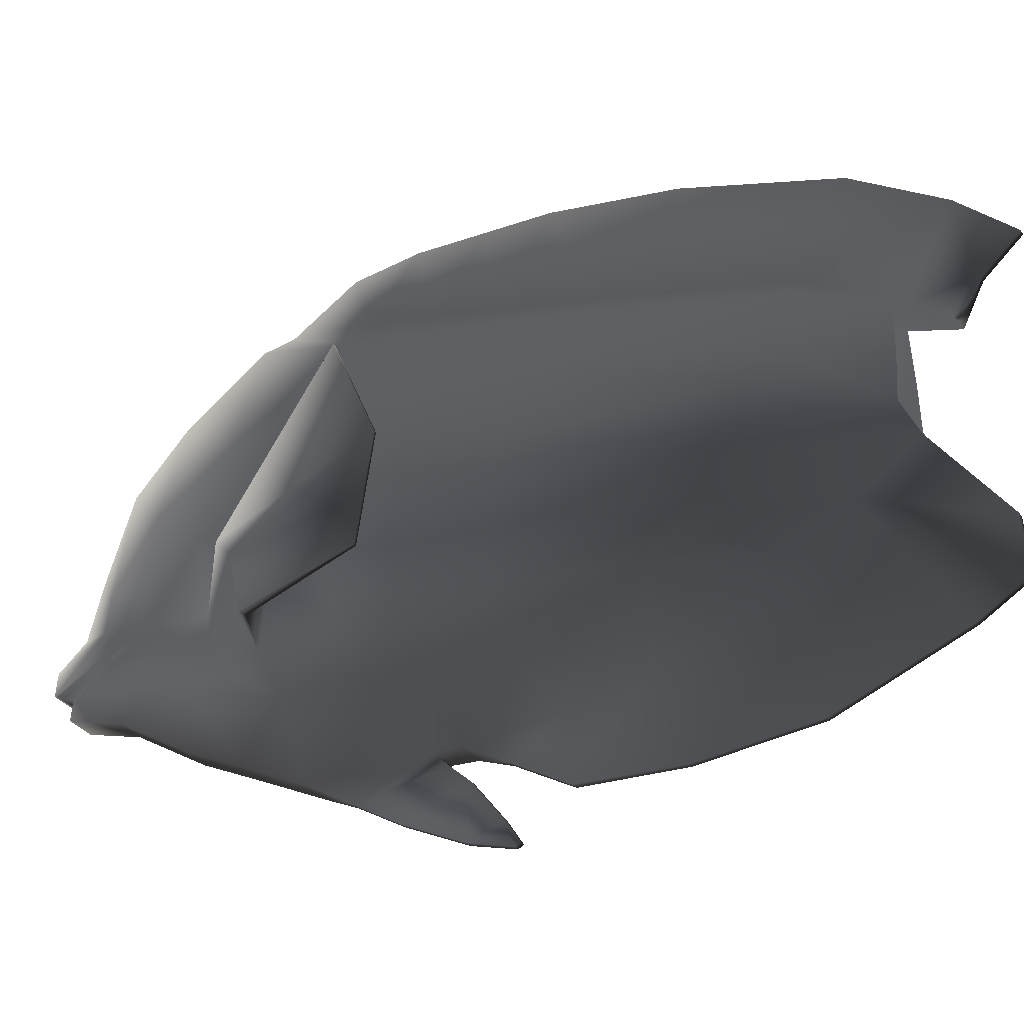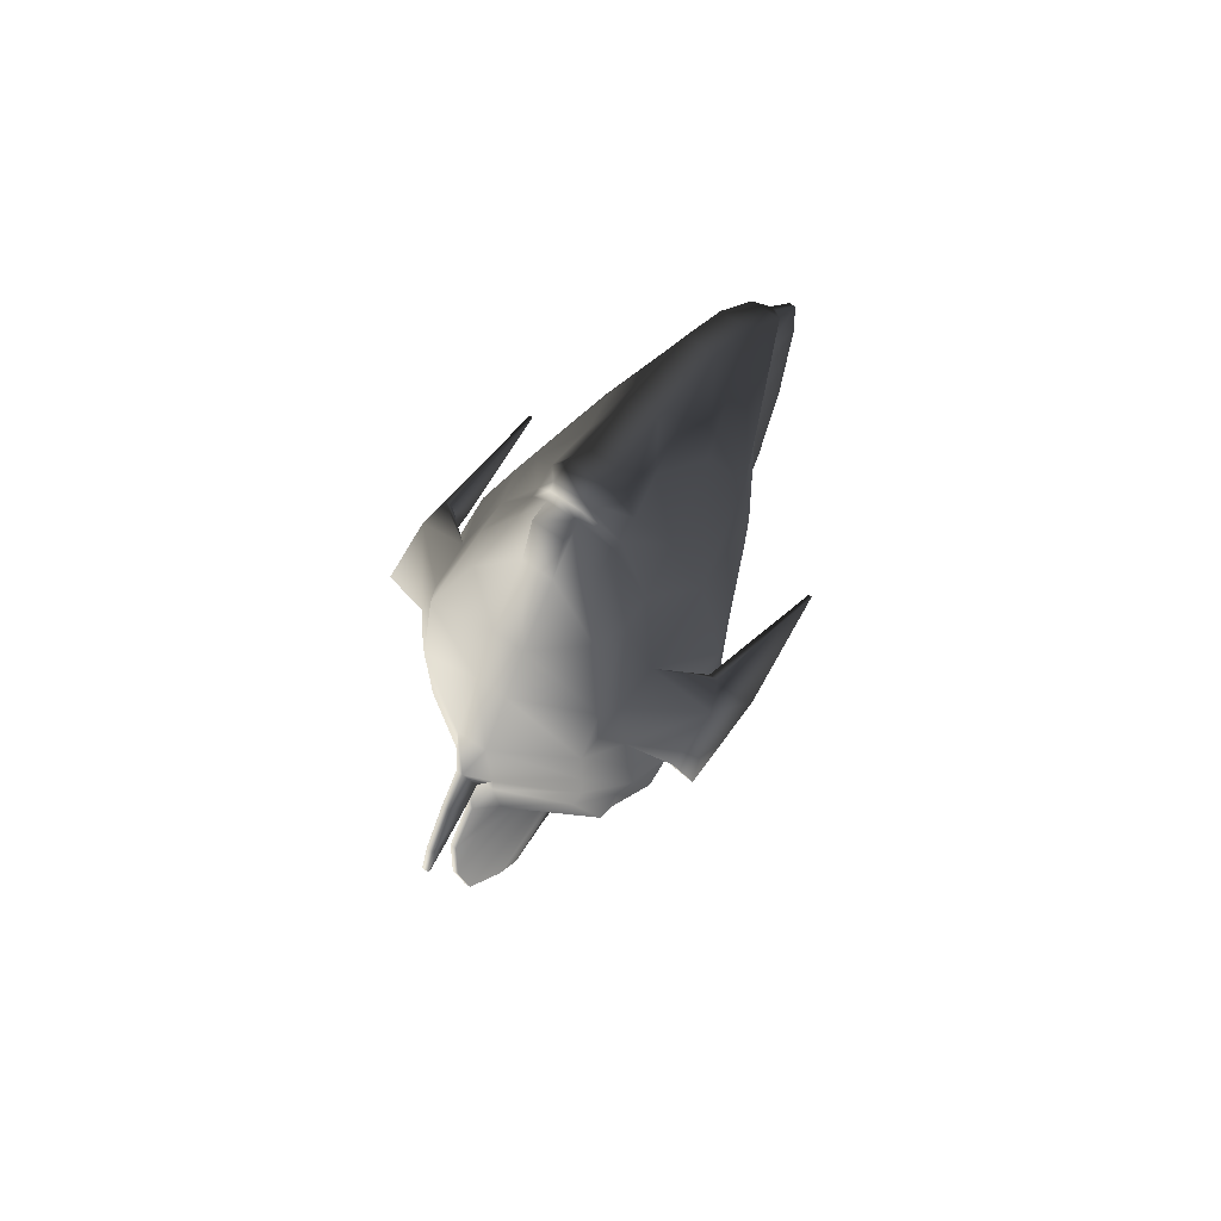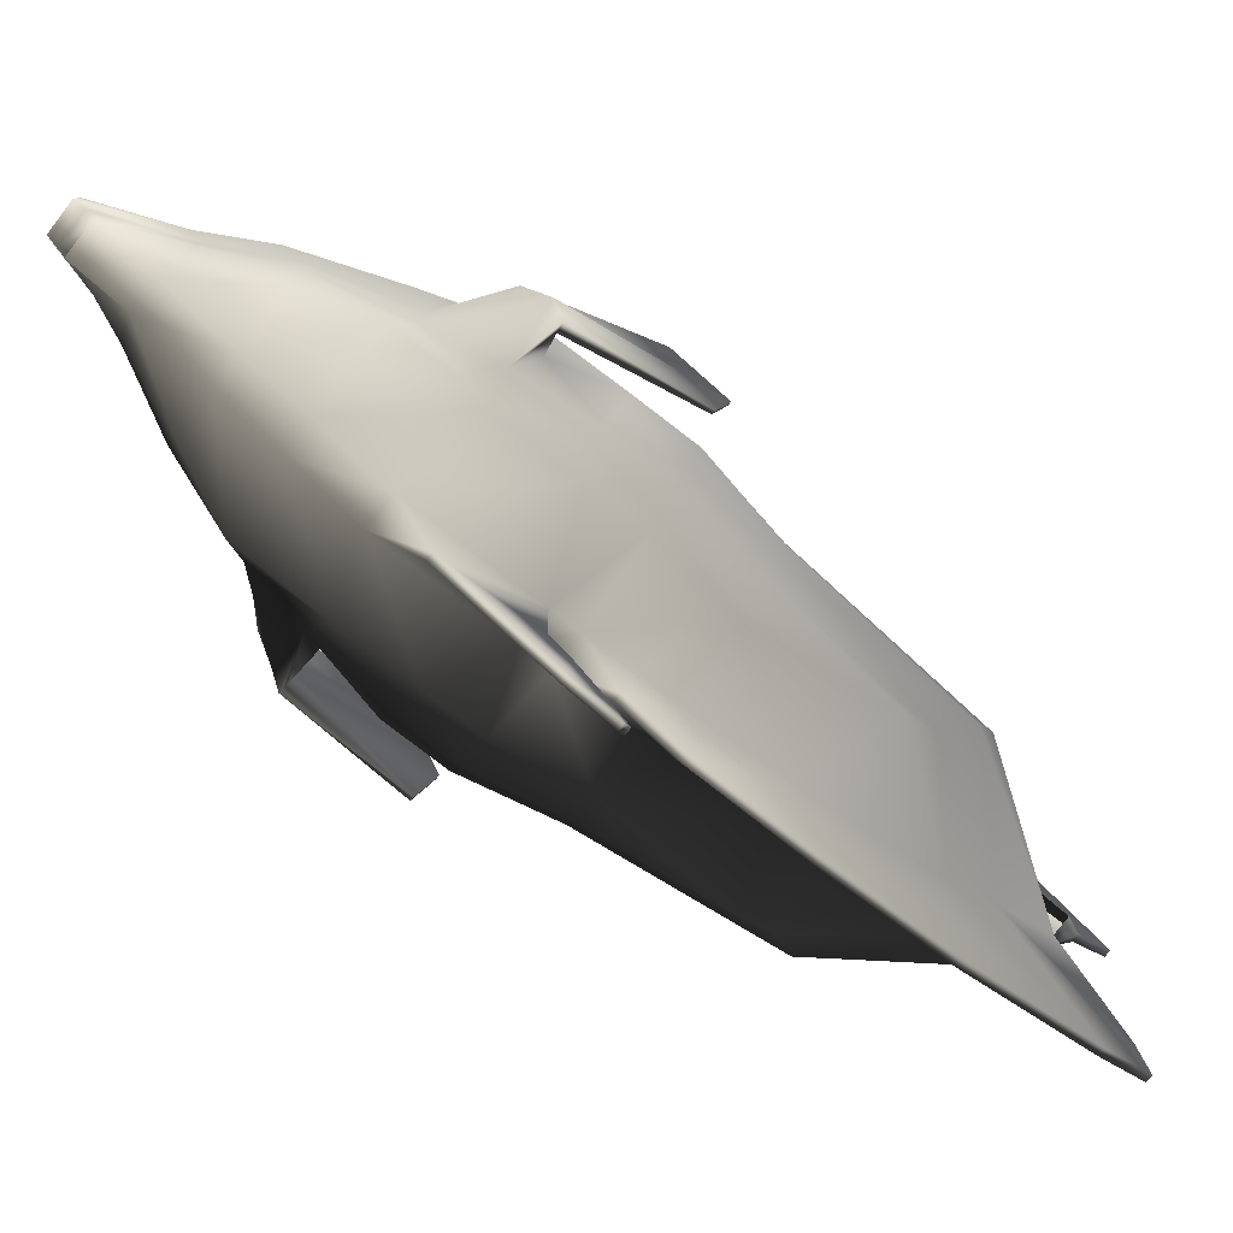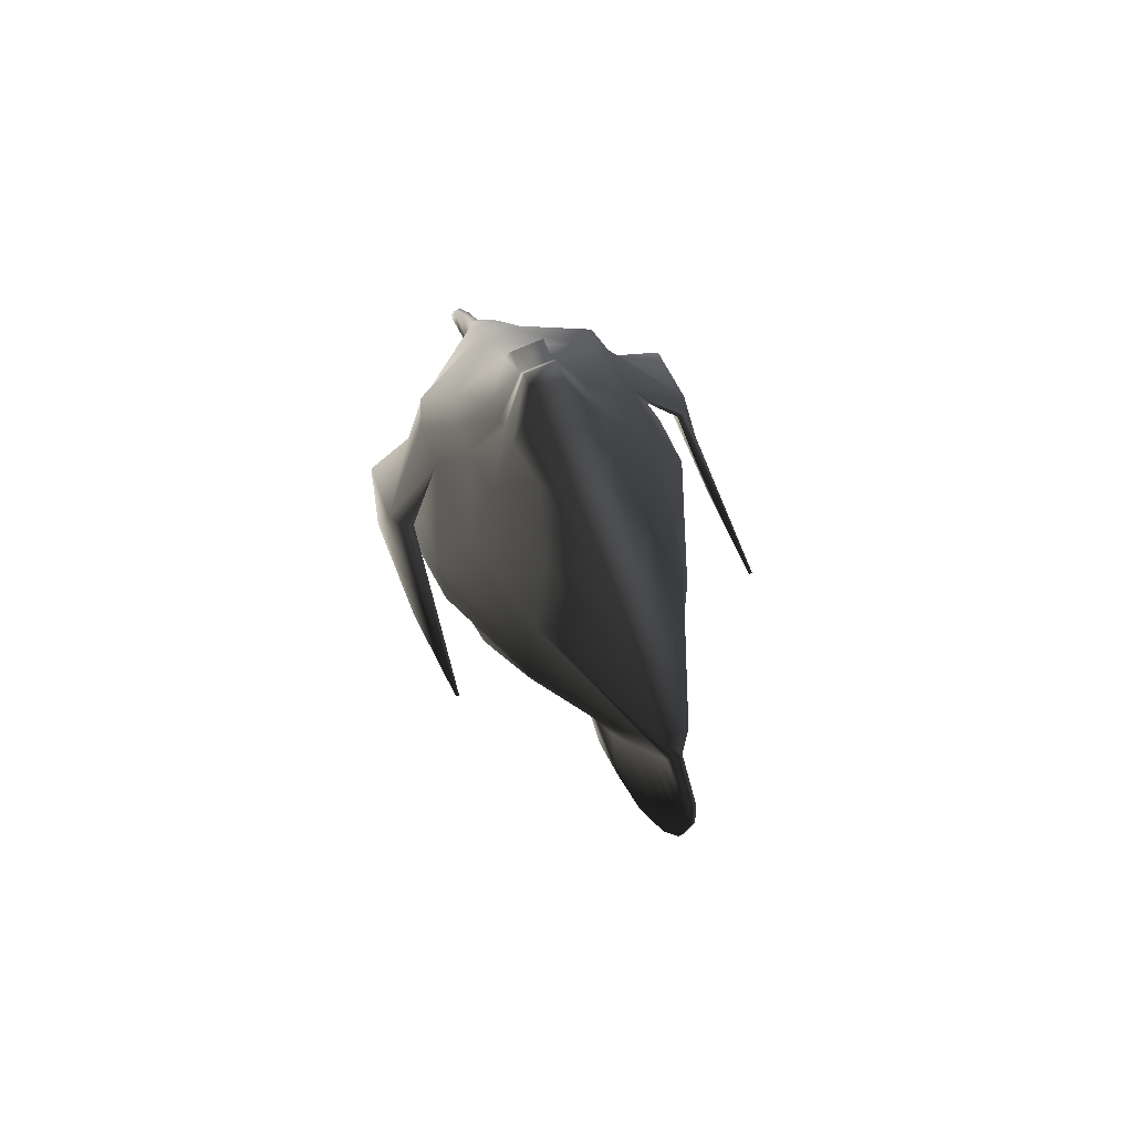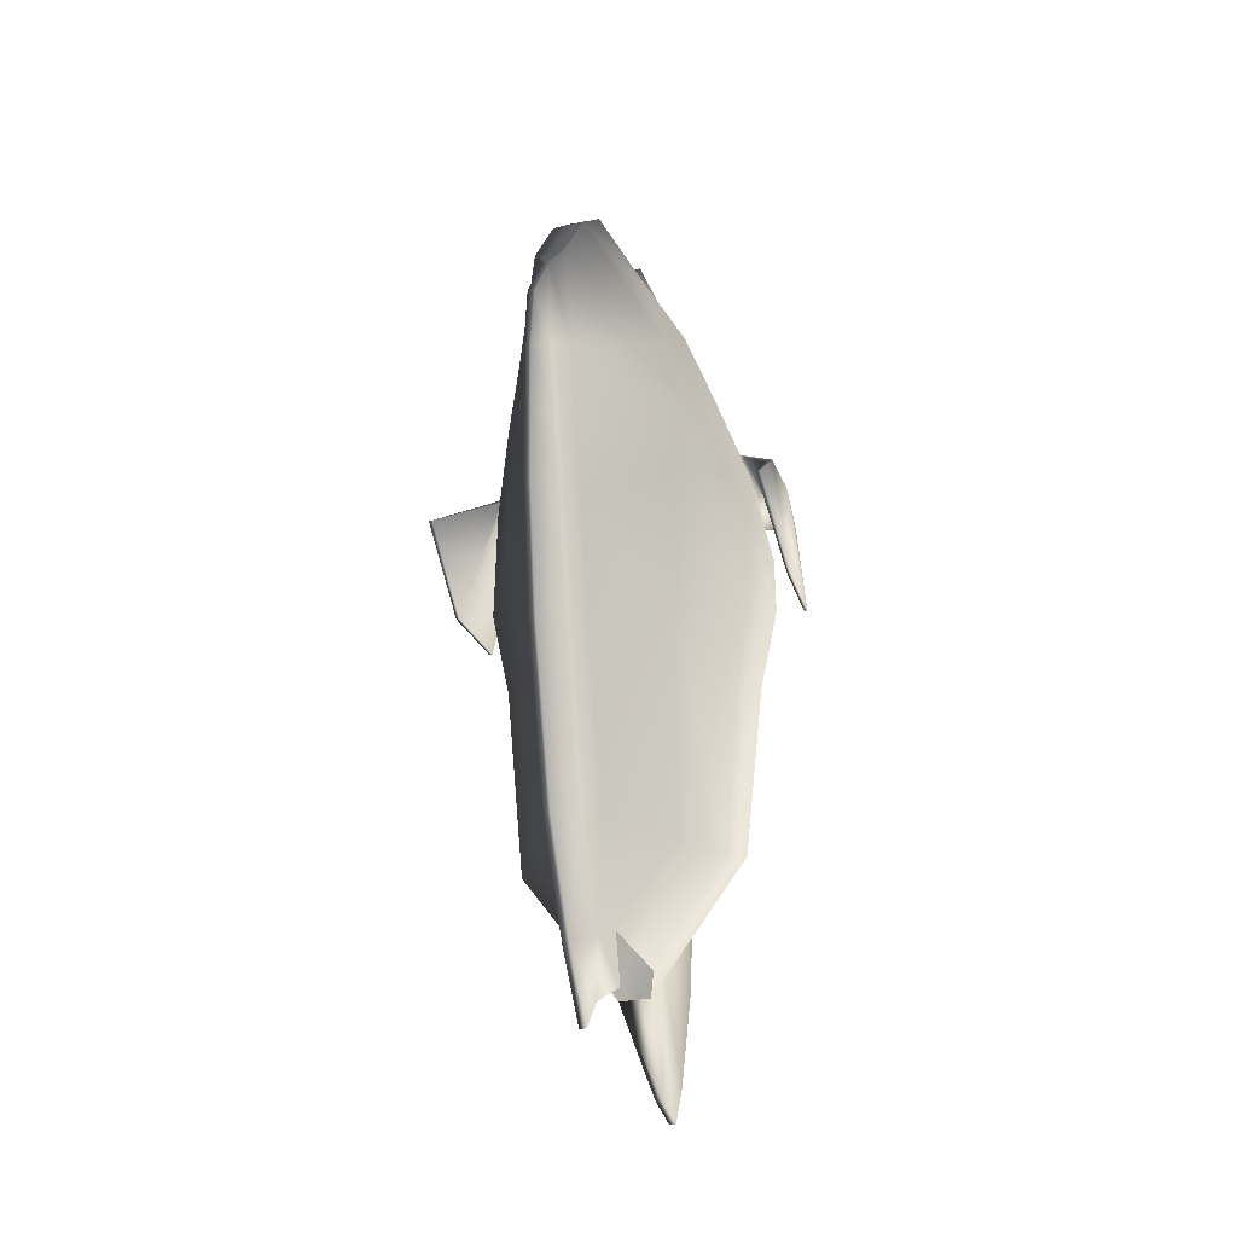
<metadata>
{"format":"obj","ext":"obj","renderer":"f3d","projection":"perspective","resolution":1024,"background":"white","views":[{"elev":-32.7,"azim":119.9,"up":"+Y"},{"elev":72.8,"azim":34.4,"up":"+Z"},{"elev":-78.0,"azim":52.5,"up":"+Y"},{"elev":75.1,"azim":156.8,"up":"+Z"},{"elev":-31.7,"azim":-165.0,"up":"+Z"}]}
</metadata>
<code>
g default
v -15.16 -7.362 54.53
v -12.67 -8.734 52.84
v -11.25 -14.2 54.64
v -14.91 -13.08 53.38
v -9.993 -12.98 60.63
v -16.08 -7.362 54.64
v -15.79 -13.08 53.49
v -14.21 -5.02 56.73
v -15.09 -5.02 56.85
v -10.19 -8.47 60.89
v -16.82 -0.6884 40.08
v -17.16 -0.6884 40.08
v -16.58 10.1 44.83
v -16.24 10.1 44.83
v -16.97 -10.92 41.74
v -16.63 -10.92 41.75
v 1.513 -17.79 16.86
v 1.513 -13.92 9.983
v 8.927 -14.89 19.55
v 1.513 -19.77 23.26
v 7.601 -17.63 32.83
v 1.513 -21.64 31.66
v 1.513 -22.15 40.97
v 8.735 -17.63 40.96
v 8.735 -17.5 46.33
v 1.513 -21.93 43.63
v 9.007 -14.89 62.54
v 6.257 -11.6 69.22
v 1.513 -15.33 69.02
v 1.513 -18.36 63
v 1.513 -9.911 5.007
v 8.927 -12.5 16.49
v 10.49 -14.21 32.34
v 12.05 -14.21 40.78
v 12.05 -14.07 47.03
v 9.971 -12.98 60.63
v 7.535 -8.81 69.36
v 9.897 -1.801 10.87
v 10.51 -7.814 13.42
v 11.63 -1.446 31
v 12.34 -8.501 31.85
v 14.18 -8.501 40.6
v 13.36 -1.09 39.98
v 13.36 -1.362 46.3
v 14.18 -8.372 46.62
v 10.17 -8.47 60.89
v 9.986 -0.2249 62.53
v 6.94 -1.022 71.35
v 7.535 -5.662 69.46
v 6.569 4.317 10.03
v 7.552 8.202 30.34
v 8.534 9.836 39.49
v 8.534 10.37 46.47
v 7.603 10.39 61.87
v 5.194 7.344 71.17
v -1.556 -17.79 16.86
v -1.556 -19.77 23.26
v -8.97 -14.89 19.55
v -1.556 -13.92 9.983
v -1.556 -21.64 31.66
v -7.645 -17.63 32.83
v -1.556 -22.15 40.97
v -1.556 -21.93 43.63
v -8.778 -17.5 46.33
v -8.778 -17.63 40.96
v -1.556 -15.33 69.02
v -6.3 -11.6 69.22
v -9.051 -14.89 62.54
v -1.556 -18.36 63
v -8.97 -12.5 16.49
v -1.556 -9.911 5.007
v -10.53 -14.21 32.34
v -12.1 -14.07 47.03
v -12.1 -14.21 40.78
v -7.579 -8.81 69.36
v -10.55 -7.814 13.42
v -9.94 -1.801 10.87
v -12.39 -8.501 31.85
v -11.67 -1.446 31
v -14.23 -8.501 40.6
v -14.23 -8.372 46.62
v -13.41 -1.362 46.3
v -13.41 -1.09 39.98
v -7.579 -5.662 69.46
v -6.983 -1.022 71.35
v -10.03 -0.2249 62.53
v -6.612 4.317 10.03
v -7.595 8.202 30.34
v -8.578 10.37 46.47
v -8.578 9.836 39.49
v -5.238 7.344 71.17
v -7.647 10.39 61.87
v 0.3131 -27.4 9.387
v 0.3131 -28.33 21.12
v -0.3567 -28.33 21.12
v -0.3567 -27.4 9.387
v 0.3131 -27.58 31.29
v -0.3567 -27.58 31.29
v 1.513 -8.819 82.21
v 1.513 -6.773 82.05
v -1.556 -6.773 82.05
v -1.556 -8.819 82.21
v 1.513 -6.27 83.17
v -1.556 -6.27 83.17
v 1.513 -5.767 84.3
v 1.513 -3.473 84.1
v -1.556 -3.473 84.1
v -1.556 -5.767 84.3
v 1.513 -0.9134 81.12
v -1.556 -0.9134 81.12
v 1.513 13.46 76.87
v -1.556 13.46 76.87
v -1.556 4.828 79.63
v 1.513 4.828 79.63
v 0.3131 31.67 46.82
v -0.3567 31.67 46.82
v -0.3567 30.94 53.75
v 0.3131 30.94 53.75
v 0.3131 23.04 4.169
v 0.3131 16.93 -4.901
v -0.3567 16.93 -4.901
v -0.3567 23.04 4.169
v 0.3131 -19.9 -7.865
v -0.3567 -19.9 -7.865
v -0.3567 -14.41 -7.377
v 0.3131 -14.41 -7.377
v 0.3131 -22.65 -3.185
v -0.3567 -22.65 -3.185
v 4.154 -7.508 75.85
v 1.513 -10.58 76.49
v 4.154 -4.537 75.97
v 4.154 -5.43 75.91
v 4.154 -2.492 76.95
v 3.453 1.618 77.08
v -4.197 -7.508 75.85
v -1.556 -10.58 76.49
v -4.197 -5.43 75.91
v -4.197 -2.492 76.95
v -4.197 -4.537 75.97
v -3.497 1.618 77.08
v 1.513 19.32 71.37
v -1.556 19.32 71.37
v 1.513 25.2 62.98
v -1.556 25.2 62.98
v 8.735 -17.36 53.94
v 1.513 -21.97 55.97
v 13.36 -1.635 52.62
v 12.64 -8.734 52.84
v 8.534 10.44 53.47
v 1.513 22.8 53.44
v -8.778 -17.36 53.94
v -1.556 -21.97 55.97
v -13.41 -1.635 52.62
v -8.578 10.44 53.47
v 0.3131 31.24 39.81
v -0.3567 31.24 39.81
v 0.3131 11.64 -10.31
v -0.3567 11.64 -10.31
v 1.513 11.69 9.9
v 1.513 16.77 28.3
v 1.513 19.1 38.26
v 1.513 20.95 45.85
v -1.556 11.69 9.9
v -1.556 19.1 38.26
v -1.556 16.77 28.3
v -1.556 22.8 53.44
v -1.556 20.95 45.85
v 0.3131 8.048 -0.06495
v 0.3131 13.95 9.133
v 0.3131 8.352 -6.584
v -0.3567 8.352 -6.584
v -0.3567 8.048 -0.06495
v -0.3567 13.95 9.133
v -0.3567 19.11 27.43
v -0.3567 23.66 44.98
v -0.3567 21.8 38.03
v -0.3567 26.77 60.45
v -0.3567 25.53 51.92
v 0.3131 26.77 60.45
v 0.3131 25.53 51.92
v 0.3131 23.66 44.98
v 0.3131 19.11 27.43
v 0.3131 21.8 38.03
v 0.3131 28.34 19.87
v 0.3131 30.82 32.8
v -0.3567 28.34 19.87
v -0.3567 30.82 32.8
v 0.3131 -24.22 36.92
v -0.3567 -24.22 36.92
v 11.23 -14.2 54.64
v 0.3131 -31.67 36.63
v -0.3567 -31.67 36.63
v -0.3567 -31.4 36.08
v 0.3131 -31.4 36.08
v 0.3131 -24.32 51.84
v 0.3131 -22.96 42.76
v -0.3567 -24.32 51.84
v -0.3567 -22.96 42.76
v 0.3131 -27.12 47.32
v 0.3131 -24.85 40.73
v -0.3567 -27.12 47.32
v -0.3567 -24.85 40.73
v 0.3131 -30.32 41.04
v 0.3131 -29.03 37.57
v -0.3567 -30.32 41.04
v -0.3567 -29.03 37.57
v 15.16 -7.362 54.53
v 14.91 -13.08 53.38
v 15.79 -13.08 53.49
v 16.08 -7.362 54.64
v 15.09 -5.02 56.85
v 14.21 -5.02 56.73
v 16.82 -0.6884 40.08
v 16.24 10.1 44.83
v 16.58 10.1 44.83
v 17.16 -0.6884 40.08
v 16.63 -10.92 41.75
v 16.97 -10.92 41.74
v 1.513 -5.691 -0.8526
v 2.573 -2.631 0.5435
v 2.043 1.905 0.5061
v 1.513 6.738 0.6173
v 1.513 5.199 -4.124
v -1.556 5.199 -4.124
v -1.556 6.738 0.6173
v -2.086 1.905 0.5061
v -2.616 -2.631 0.5435
v -1.556 -5.691 -0.8526
g polySurface4 TropicalFish04:TropicalFish04
f 1 2 4
f 4 2 3
f 5 6 3
f 3 6 7
f 4 3 7
f 8 9 10
f 12 13 11
f 11 13 14
f 1 11 8
f 8 11 14
f 4 7 16
f 16 7 15
f 12 15 6
f 6 15 7
f 8 14 9
f 9 14 13
f 10 2 8
f 8 2 1
f 9 6 10
f 10 6 5
f 16 15 11
f 11 15 12
f 4 16 1
f 1 16 11
f 13 12 9
f 9 12 6
f 18 19 17
f 17 19 20
f 19 21 20
f 20 21 22
f 23 24 26
f 26 24 25
f 28 29 27
f 27 29 30
f 31 32 18
f 18 32 19
f 32 33 19
f 19 33 21
f 24 34 25
f 25 34 35
f 36 37 27
f 27 37 28
f 220 38 219
f 219 38 39
f 38 40 39
f 39 40 41
f 43 44 42
f 42 44 45
f 46 47 49
f 49 47 48
f 221 50 220
f 220 50 38
f 50 51 38
f 38 51 40
f 43 52 44
f 44 52 53
f 54 55 47
f 47 55 48
f 57 58 56
f 56 58 59
f 60 61 57
f 57 61 58
f 62 63 65
f 65 63 64
f 67 68 66
f 66 68 69
f 58 70 59
f 59 70 71
f 61 72 58
f 58 72 70
f 65 64 74
f 74 64 73
f 67 75 68
f 68 75 5
f 76 77 228
f 228 77 227
f 78 79 76
f 76 79 77
f 81 82 80
f 80 82 83
f 10 84 86
f 86 84 85
f 77 87 227
f 227 87 226
f 79 88 77
f 77 88 87
f 83 82 90
f 90 82 89
f 85 91 86
f 86 91 92
f 93 94 96
f 96 94 95
f 97 98 94
f 94 98 95
f 26 63 23
f 23 63 62
f 29 66 30
f 30 66 69
f 99 100 102
f 102 100 101
f 103 104 100
f 100 104 101
f 105 106 108
f 108 106 107
f 109 110 106
f 106 110 107
f 111 112 114
f 114 112 113
f 115 116 118
f 118 116 117
f 119 120 122
f 122 120 121
f 123 124 126
f 126 124 125
f 127 93 128
f 128 93 96
f 129 100 130
f 130 100 99
f 105 103 131
f 131 103 132
f 106 105 133
f 133 105 131
f 111 114 134
f 134 114 109
f 102 101 136
f 136 101 135
f 104 137 101
f 101 137 135
f 107 138 108
f 108 138 139
f 140 138 110
f 110 138 107
f 99 102 130
f 130 102 136
f 141 142 111
f 111 142 112
f 129 130 28
f 28 130 29
f 131 132 49
f 49 132 37
f 133 131 48
f 48 131 49
f 134 55 111
f 111 55 141
f 135 67 136
f 136 67 66
f 137 75 135
f 135 75 67
f 84 139 85
f 85 139 138
f 138 140 85
f 85 140 91
f 130 136 29
f 29 136 66
f 143 144 141
f 141 144 142
f 27 30 145
f 145 30 146
f 47 46 147
f 147 46 148
f 143 54 150
f 150 54 149
f 68 151 69
f 69 151 152
f 68 5 151
f 151 5 3
f 86 153 10
f 10 153 2
f 153 86 154
f 154 86 92
f 30 69 146
f 146 69 152
f 155 156 115
f 115 156 116
f 121 120 158
f 158 120 157
f 159 50 222
f 222 50 221
f 160 51 159
f 159 51 50
f 162 53 161
f 161 53 52
f 143 141 54
f 54 141 55
f 163 225 87
f 87 225 226
f 90 164 88
f 88 164 165
f 166 167 154
f 154 167 89
f 144 92 142
f 142 92 91
f 114 113 109
f 109 113 110
f 134 109 133
f 133 109 106
f 110 113 140
f 140 113 112
f 133 48 134
f 134 48 55
f 142 91 112
f 112 91 140
f 54 47 149
f 149 47 147
f 144 166 92
f 92 166 154
f 222 168 159
f 159 168 169
f 222 223 168
f 168 223 170
f 223 224 170
f 170 224 171
f 225 172 224
f 224 172 171
f 225 163 172
f 172 163 173
f 165 174 163
f 163 174 173
f 175 176 167
f 167 176 164
f 144 177 166
f 166 177 178
f 144 143 177
f 177 143 179
f 143 150 179
f 179 150 180
f 181 180 162
f 162 180 150
f 160 182 161
f 161 182 183
f 155 115 181
f 181 115 180
f 184 185 182
f 182 185 183
f 168 120 169
f 169 120 119
f 168 170 120
f 120 170 157
f 170 171 157
f 157 171 158
f 158 171 121
f 121 171 172
f 172 173 121
f 121 173 122
f 174 186 173
f 173 186 122
f 175 156 176
f 176 156 187
f 187 185 186
f 186 185 184
f 24 23 21
f 21 23 22
f 42 34 41
f 41 34 33
f 40 43 41
f 41 43 42
f 43 40 52
f 52 40 51
f 60 62 61
f 61 62 65
f 61 65 72
f 72 65 74
f 80 83 78
f 78 83 79
f 83 90 79
f 79 90 88
f 188 189 97
f 97 189 98
f 119 122 184
f 184 122 186
f 160 161 51
f 51 161 52
f 87 88 163
f 163 88 165
f 165 164 174
f 174 164 176
f 160 159 182
f 182 159 169
f 119 184 169
f 169 184 182
f 176 187 174
f 174 187 186
f 177 117 178
f 178 117 116
f 177 179 117
f 117 179 118
f 179 180 118
f 118 180 115
f 17 93 18
f 18 93 127
f 20 94 17
f 17 94 93
f 22 97 20
f 20 97 94
f 23 188 22
f 22 188 97
f 23 62 188
f 188 62 189
f 62 60 189
f 189 60 98
f 60 57 98
f 98 57 95
f 57 56 95
f 95 56 96
f 56 59 96
f 96 59 128
f 124 128 71
f 71 128 59
f 228 219 125
f 125 219 126
f 123 126 31
f 31 126 219
f 219 39 31
f 31 39 32
f 39 41 32
f 32 41 33
f 42 45 34
f 34 45 35
f 49 37 46
f 46 37 36
f 228 71 76
f 76 71 70
f 76 70 78
f 78 70 72
f 81 73 2
f 2 73 3
f 84 10 75
f 75 10 5
f 105 108 103
f 103 108 104
f 127 128 123
f 123 128 124
f 129 132 100
f 100 132 103
f 108 139 104
f 104 139 137
f 28 37 129
f 129 37 132
f 139 84 137
f 137 84 75
f 27 145 36
f 36 145 190
f 34 24 33
f 33 24 21
f 80 78 74
f 74 78 72
f 228 125 71
f 71 125 124
f 18 127 31
f 31 127 123
f 145 146 25
f 25 146 26
f 190 145 35
f 35 145 25
f 148 45 147
f 147 45 44
f 149 147 53
f 53 147 44
f 63 152 64
f 64 152 151
f 64 151 73
f 73 151 3
f 2 153 81
f 81 153 82
f 154 89 153
f 153 89 82
f 191 192 194
f 194 192 193
f 185 187 155
f 155 187 156
f 150 149 162
f 162 149 53
f 90 89 164
f 164 89 167
f 166 178 167
f 167 178 175
f 161 183 162
f 162 183 181
f 185 155 183
f 183 155 181
f 178 116 175
f 175 116 156
f 190 35 148
f 148 35 45
f 80 74 81
f 81 74 73
f 146 195 26
f 26 195 196
f 146 152 195
f 195 152 197
f 152 63 197
f 197 63 198
f 63 26 198
f 198 26 196
f 195 199 196
f 196 199 200
f 195 197 199
f 199 197 201
f 197 198 201
f 201 198 202
f 198 196 202
f 202 196 200
f 199 203 200
f 200 203 204
f 199 201 203
f 203 201 205
f 201 202 205
f 205 202 206
f 202 200 206
f 206 200 204
f 203 191 204
f 204 191 194
f 203 205 191
f 191 205 192
f 205 206 192
f 192 206 193
f 206 204 193
f 193 204 194
f 207 208 148
f 148 208 190
f 209 210 190
f 190 210 36
f 208 209 190
f 46 211 212
f 214 215 213
f 213 215 216
f 214 213 212
f 212 213 207
f 208 217 209
f 209 217 218
f 209 218 210
f 210 218 216
f 215 214 211
f 211 214 212
f 207 148 212
f 212 148 46
f 36 210 46
f 46 210 211
f 217 213 218
f 218 213 216
f 213 217 207
f 207 217 208
f 210 216 211
f 211 216 215

</code>
